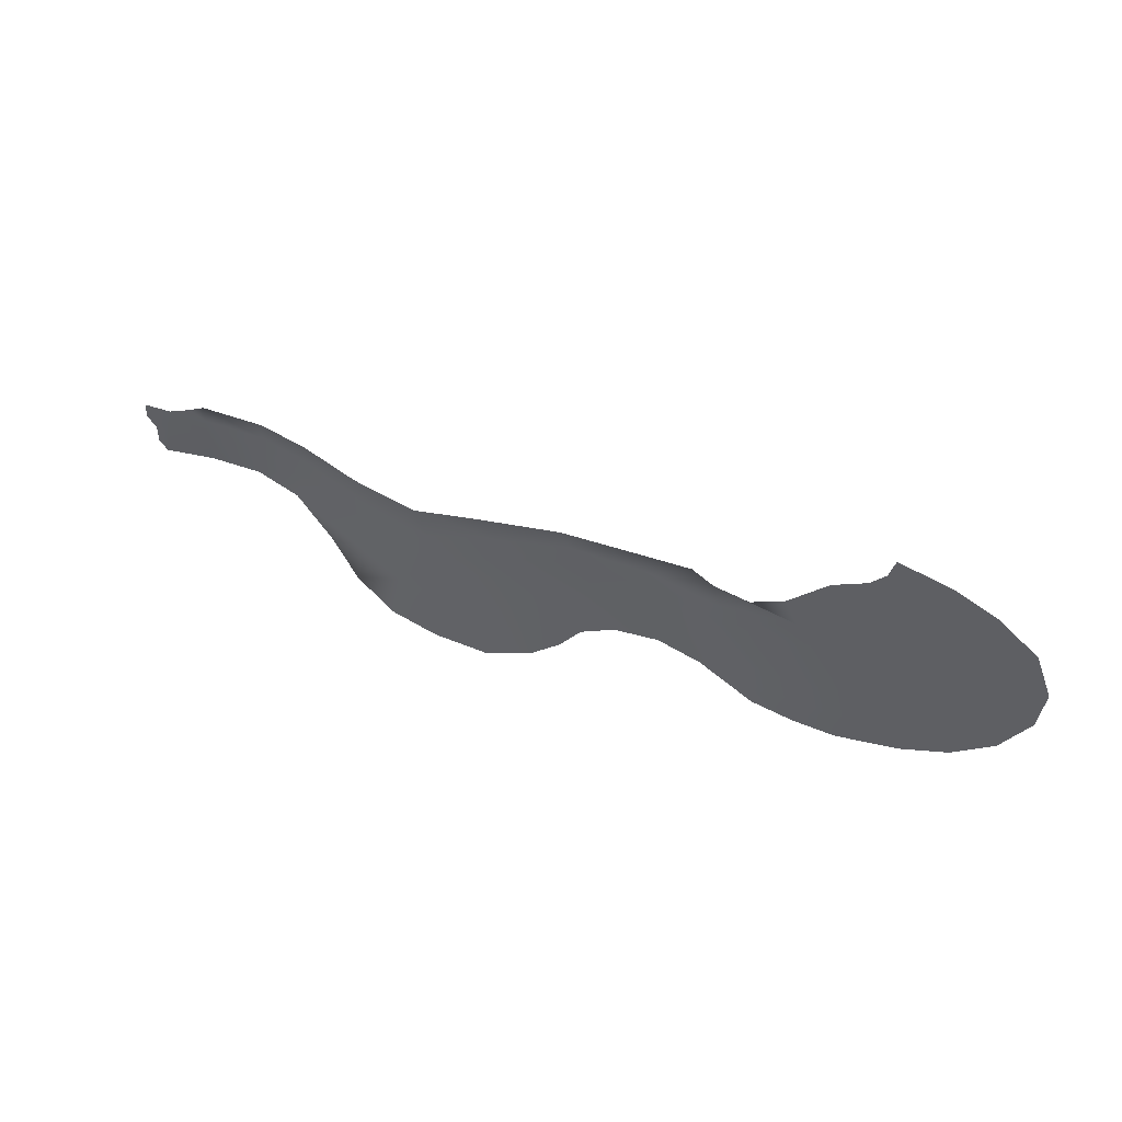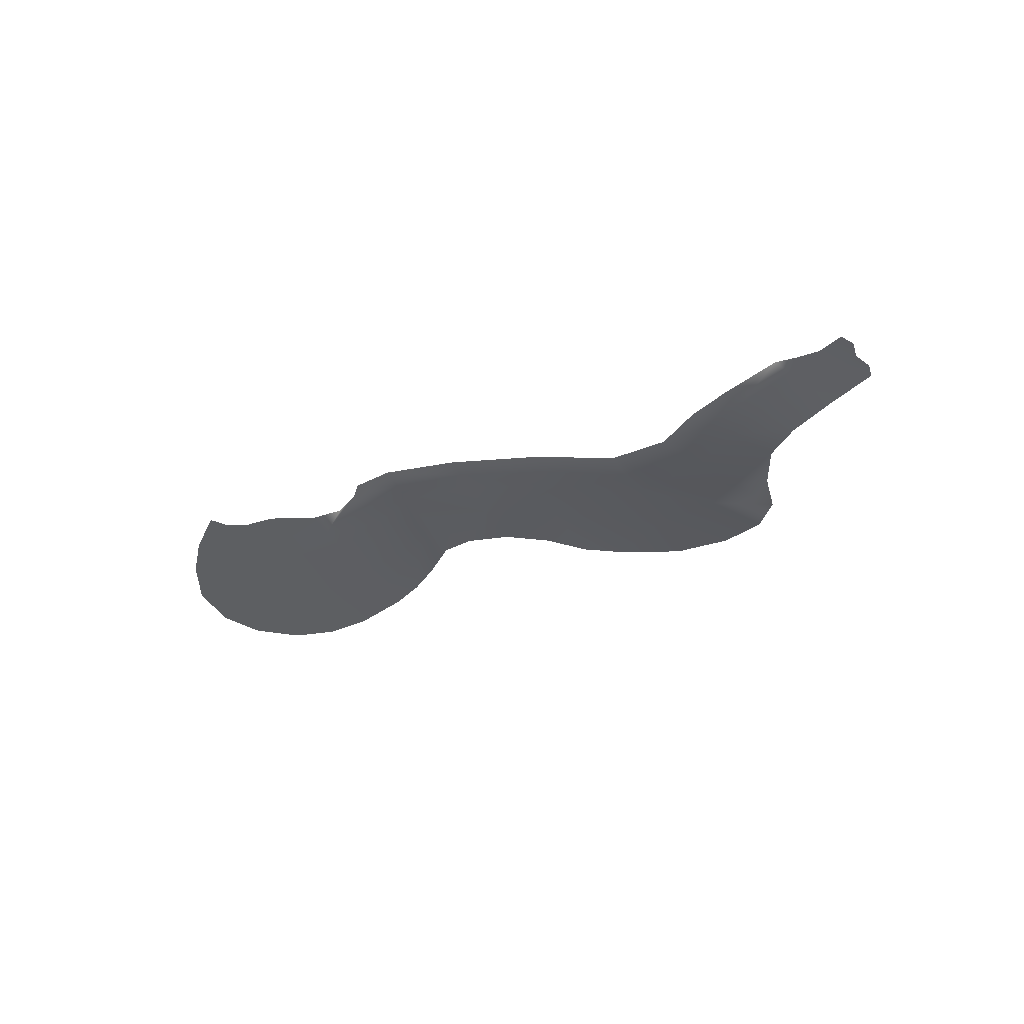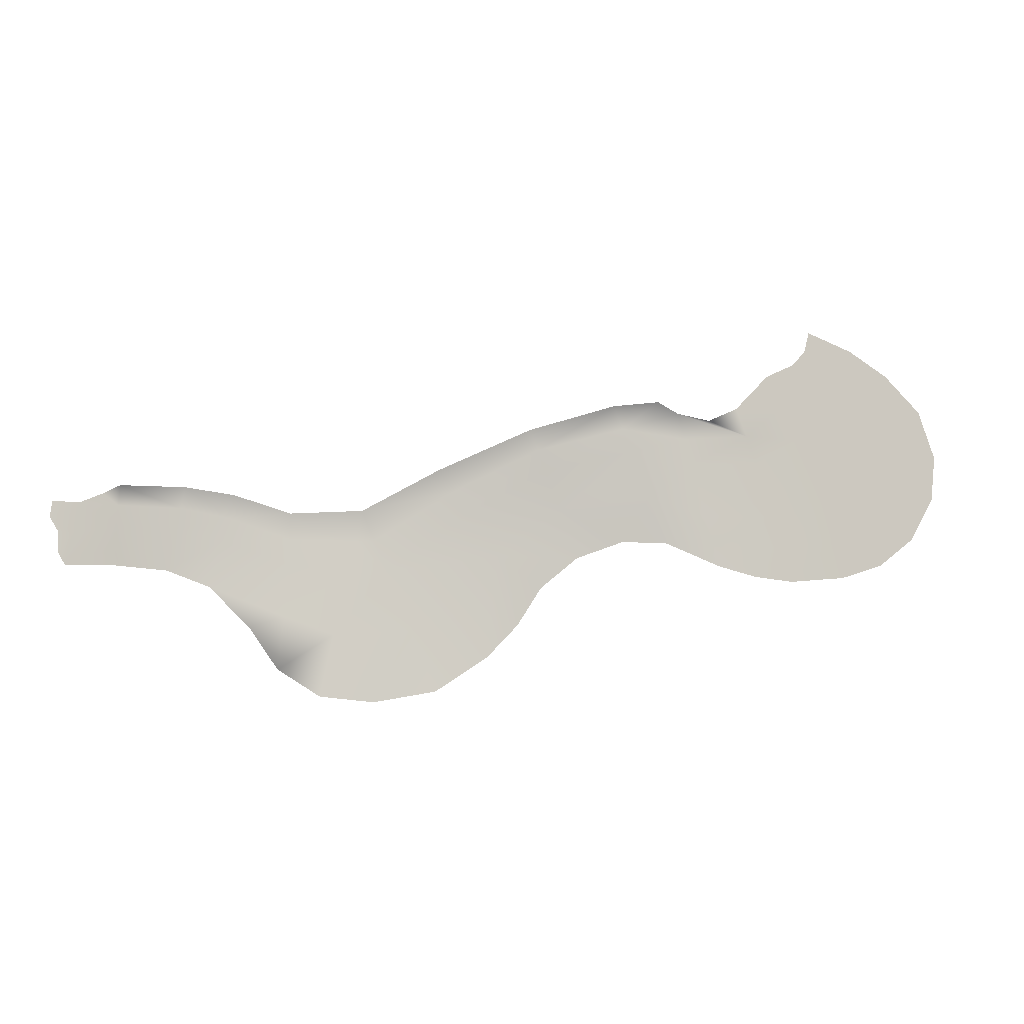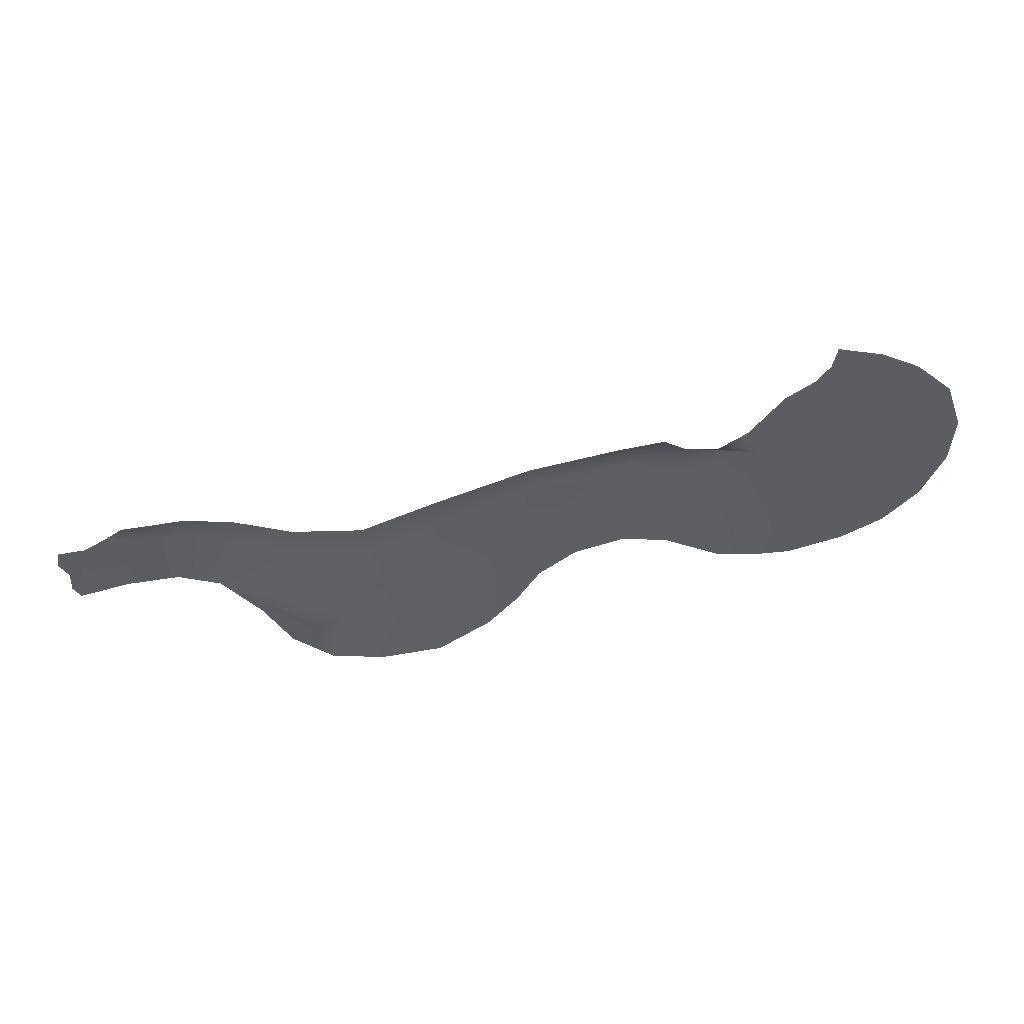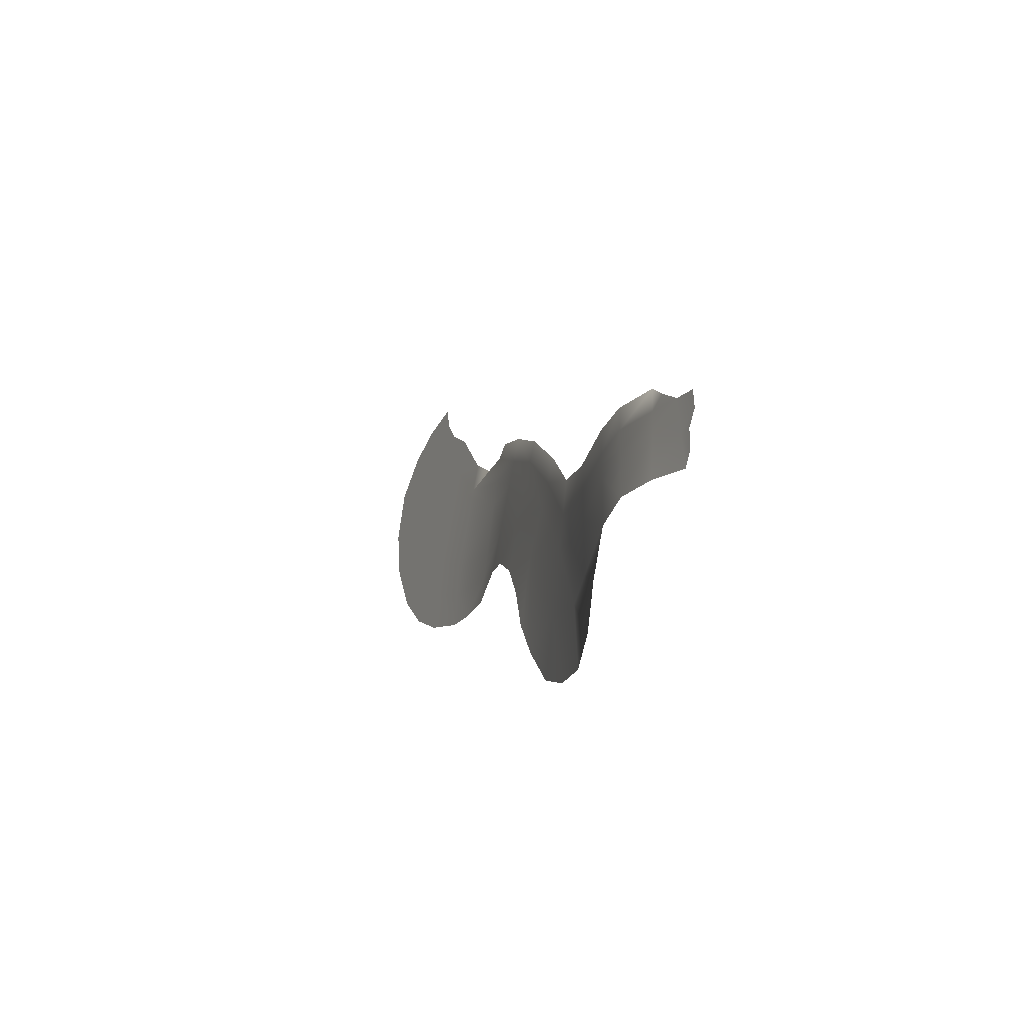
<metadata>
{"format":"obj","ext":"obj","renderer":"f3d","projection":"perspective","resolution":1024,"background":"white","views":[{"elev":51.3,"azim":-162.2,"up":"+Z"},{"elev":-39.5,"azim":47.3,"up":"+Y"},{"elev":-7.0,"azim":161.3,"up":"+Z"},{"elev":42.9,"azim":164.2,"up":"+Z"},{"elev":-13.0,"azim":63.7,"up":"+Z"}]}
</metadata>
<code>
g Line07
v -8860 -951.2 -1.374e+04
v -8902 -950.4 -1.368e+04
v -8861 -951.2 -1.368e+04
v -9036 -960.5 -1.378e+04
v -9035 -954.1 -1.365e+04
v -8902 -950.4 -1.368e+04
v -8882 -951.2 -1.378e+04
v -9193 -960.2 -1.379e+04
v -9218 -947.6 -1.366e+04
v -9035 -954.1 -1.365e+04
v -9036 -960.5 -1.378e+04
v -9193 -960.2 -1.379e+04
v -9323 -943.4 -1.384e+04
v -9356 -926 -1.369e+04
v -9218 -947.6 -1.366e+04
v -9323 -943.4 -1.384e+04
v -9548 -877.9 -1.393e+04
v -9556 -876.4 -1.377e+04
v -9556 -876.4 -1.377e+04
v -9356 -926 -1.369e+04
v -9323 -943.4 -1.384e+04
v -9656 -842.8 -1.418e+04
v -9819 -808.1 -1.419e+04
v -9697 -832.4 -1.398e+04
v -9530 -879.5 -1.409e+04
v -9656 -842.8 -1.418e+04
v -9697 -832.4 -1.398e+04
v -9548 -877.9 -1.393e+04
v -1.001e+04 -765.4 -1.416e+04
v -1.017e+04 -735.2 -1.405e+04
v -9930 -780.8 -1.397e+04
v -1.045e+04 -671.7 -1.374e+04
v -1.059e+04 -636.2 -1.368e+04
v -1.039e+04 -671.5 -1.359e+04
v -1.045e+04 -671.7 -1.374e+04
v -1.039e+04 -671.5 -1.359e+04
v -1.02e+04 -719.4 -1.373e+04
v -1.033e+04 -702.3 -1.383e+04
v -1.072e+04 -599.4 -1.369e+04
v -1.087e+04 -561.9 -1.368e+04
v -1.066e+04 -596 -1.354e+04
v -1.114e+04 -549.9 -1.38e+04
v -1.132e+04 -549.9 -1.379e+04
v -1.129e+04 -549.9 -1.367e+04
v -1.111e+04 -549.9 -1.37e+04
v -1.101e+04 -556.1 -1.379e+04
v -1.101e+04 -556.1 -1.379e+04
v -1.111e+04 -549.9 -1.37e+04
v -1.087e+04 -561.9 -1.368e+04
v -1.089e+04 -562.3 -1.376e+04
v -1.147e+04 -549.9 -1.374e+04
v -1.141e+04 -549.9 -1.363e+04
v -1.129e+04 -549.9 -1.367e+04
v -1.132e+04 -549.9 -1.379e+04
v -1.166e+04 -549.9 -1.351e+04
v -1.159e+04 -549.9 -1.344e+04
v -1.151e+04 -549.9 -1.356e+04
v -1.151e+04 -549.9 -1.356e+04
v -1.158e+04 -549.9 -1.365e+04
v -1.166e+04 -549.9 -1.351e+04
v -1.137e+04 -549.9 -1.303e+04
v -1.122e+04 -549.9 -1.298e+04
v -1.12e+04 -549.9 -1.304e+04
v -1.168e+04 -549.9 -1.337e+04
v -1.168e+04 -549.9 -1.337e+04
v -1.16e+04 -549.9 -1.337e+04
v -1.159e+04 -549.9 -1.344e+04
v -9854 -796.2 -1.378e+04
v -9737 -822 -1.379e+04
v -9697 -832.4 -1.398e+04
v -9930 -780.8 -1.397e+04
v -9757 -816.8 -1.369e+04
v -9737 -822 -1.379e+04
v -9854 -796.2 -1.378e+04
v -9816 -803.9 -1.369e+04
v -9737 -822 -1.379e+04
v -9697 -832.4 -1.398e+04
v -9559 -875.6 -1.369e+04
v -9559 -875.6 -1.369e+04
v -9737 -822 -1.379e+04
v -1.02e+04 -719.4 -1.373e+04
v -1.01e+04 -727.3 -1.36e+04
v -9854 -796.2 -1.378e+04
v -9854 -796.2 -1.378e+04
v -9930 -780.8 -1.397e+04
v -1.02e+04 -719.4 -1.373e+04
v -1.01e+04 -727.3 -1.36e+04
v -1.005e+04 -731.3 -1.353e+04
v -9816 -803.9 -1.369e+04
v -9854 -796.2 -1.378e+04
v -1.06e+04 -592.5 -1.34e+04
v -1.034e+04 -665.5 -1.346e+04
v -1.039e+04 -671.5 -1.359e+04
v -1.066e+04 -596 -1.354e+04
v -1.057e+04 -590.8 -1.333e+04
v -1.031e+04 -662.5 -1.34e+04
v -1.039e+04 -671.5 -1.359e+04
v -1.034e+04 -665.5 -1.346e+04
v -1.01e+04 -727.3 -1.36e+04
v -1.01e+04 -727.3 -1.36e+04
v -1.031e+04 -662.5 -1.34e+04
v -1.005e+04 -731.3 -1.353e+04
v -1.01e+04 -727.3 -1.36e+04
v -1.034e+04 -665.5 -1.346e+04
v -1.08e+04 -560.7 -1.344e+04
v -1.06e+04 -592.5 -1.34e+04
v -1.066e+04 -596 -1.354e+04
v -1.084e+04 -561.5 -1.36e+04
v -1.077e+04 -560.3 -1.335e+04
v -1.057e+04 -590.8 -1.333e+04
v -1.06e+04 -592.5 -1.34e+04
v -1.08e+04 -560.7 -1.344e+04
v -1.116e+04 -550 -1.334e+04
v -1.102e+04 -550 -1.342e+04
v -1.109e+04 -550 -1.36e+04
v -1.126e+04 -549.9 -1.355e+04
v -1.116e+04 -550 -1.334e+04
v -1.111e+04 -550 -1.324e+04
v -1.099e+04 -550.1 -1.334e+04
v -1.102e+04 -550 -1.342e+04
v -1.08e+04 -560.7 -1.344e+04
v -1.084e+04 -561.5 -1.36e+04
v -1.109e+04 -550 -1.36e+04
v -1.102e+04 -550 -1.342e+04
v -1.099e+04 -550.1 -1.334e+04
v -1.077e+04 -560.3 -1.335e+04
v -1.08e+04 -560.7 -1.344e+04
v -1.102e+04 -550 -1.342e+04
v -1.13e+04 -549.9 -1.328e+04
v -1.126e+04 -549.9 -1.355e+04
v -1.144e+04 -549.9 -1.346e+04
v -1.13e+04 -549.9 -1.328e+04
v -1.123e+04 -549.9 -1.318e+04
v -1.13e+04 -549.9 -1.328e+04
v -1.153e+04 -549.9 -1.336e+04
v -1.136e+04 -549.9 -1.32e+04
v -1.13e+04 -549.9 -1.328e+04
v -1.153e+04 -549.9 -1.336e+04
v -1.136e+04 -549.9 -1.32e+04
v -1.128e+04 -549.9 -1.312e+04
v -1.123e+04 -549.9 -1.318e+04
v -1.123e+04 -549.9 -1.318e+04
v -9039 -950.9 -1.359e+04
v -8922 -949.5 -1.359e+04
v -9229 -941.3 -1.359e+04
v -9039 -950.9 -1.359e+04
v -9373 -917.4 -1.362e+04
v -9229 -941.3 -1.359e+04
v -9373 -917.4 -1.362e+04
v -9444 -907.3 -1.396e+04
v -9444 -907.3 -1.396e+04
v -8922 -949.5 -1.359e+04
v -8833 -951.2 -1.364e+04
v -8922 -949.5 -1.359e+04
v -8840 -951.2 -1.359e+04
v -8833 -951.2 -1.364e+04
v -8882 -951.2 -1.378e+04
v -9930 -780.8 -1.397e+04
v -9819 -808.1 -1.419e+04
v -1.001e+04 -765.4 -1.416e+04
v -9930 -780.8 -1.397e+04
v -1.02e+04 -719.4 -1.373e+04
v -1.026e+04 -720.9 -1.395e+04
v -1.066e+04 -596 -1.354e+04
v -1.072e+04 -599.4 -1.369e+04
v -1.15e+04 -549.9 -1.311e+04
v -1.153e+04 -549.9 -1.336e+04
v -1.162e+04 -549.9 -1.322e+04
v -1.15e+04 -549.9 -1.311e+04
v -1.15e+04 -549.9 -1.311e+04
v -1.137e+04 -549.9 -1.303e+04
v -9778 -811.6 -1.36e+04
v -9563 -874.8 -1.361e+04
v -9563 -874.8 -1.361e+04
v -9390 -908.7 -1.355e+04
v -9373 -917.4 -1.362e+04
v -9563 -874.8 -1.361e+04
v -1.005e+04 -731.3 -1.353e+04
v -1.001e+04 -735.2 -1.347e+04
v -9778 -811.6 -1.36e+04
v -9778 -811.6 -1.36e+04
v -1.054e+04 -589.1 -1.326e+04
v -1.028e+04 -659.6 -1.334e+04
v -1.031e+04 -662.5 -1.34e+04
v -1.057e+04 -590.8 -1.333e+04
v -1.028e+04 -659.6 -1.334e+04
v -1.001e+04 -735.2 -1.347e+04
v -1.069e+04 -569.6 -1.324e+04
v -1.075e+04 -559.9 -1.327e+04
v -1.069e+04 -569.6 -1.324e+04
v -1.111e+04 -550 -1.324e+04
v -1.106e+04 -550 -1.314e+04
v -1.095e+04 -550.1 -1.325e+04
v -1.095e+04 -550.1 -1.325e+04
v -1.111e+04 -550 -1.324e+04
v -1.085e+04 -550.2 -1.329e+04
v -1.075e+04 -559.9 -1.327e+04
v -1.116e+04 -549.9 -1.309e+04
v -1.106e+04 -550 -1.314e+04
v -1.111e+04 -550 -1.324e+04
v -1.123e+04 -549.9 -1.318e+04
v -1.128e+04 -549.9 -1.312e+04
v -1.12e+04 -549.9 -1.304e+04
v -9229 -941.3 -1.359e+04
v -9241 -935 -1.353e+04
v -9043 -947.8 -1.353e+04
v -9039 -950.9 -1.359e+04
v -9373 -917.4 -1.362e+04
v -9390 -908.7 -1.355e+04
v -9241 -935 -1.353e+04
v -9229 -941.3 -1.359e+04
v -8991 -948.6 -1.356e+04
v -8922 -949.5 -1.359e+04
v -9039 -950.9 -1.359e+04
v -9043 -947.8 -1.353e+04
v -1.12e+04 -549.9 -1.304e+04
v -1.126e+04 -549.9 -1.355e+04
v -1.109e+04 -550 -1.36e+04
v -1.109e+04 -550 -1.36e+04
v -1.084e+04 -561.5 -1.36e+04
v -1.151e+04 -549.9 -1.356e+04
v -1.141e+04 -549.9 -1.363e+04
v -1.153e+04 -549.9 -1.336e+04
v -1.144e+04 -549.9 -1.346e+04
v -1.089e+04 -562.3 -1.376e+04
v -1.084e+04 -561.5 -1.36e+04
v -1.026e+04 -720.9 -1.395e+04
v -1.033e+04 -702.3 -1.383e+04
v -1.147e+04 -549.9 -1.374e+04
v -1.151e+04 -549.9 -1.356e+04
v -1.126e+04 -549.9 -1.355e+04
f 61 62 63
f 7 4 6
f 5 6 4
f 6 5 144
f 143 144 5
f 15 147 148
f 147 15 14
f 12 14 15
f 14 12 13
f 101 103 104
f 103 101 102
f 186 102 101
f 102 186 187
f 21 19 20
f 79 20 19
f 20 79 149
f 177 149 79
f 79 19 80
f 66 67 65
f 67 66 167
f 168 167 66
f 167 168 169
f 65 168 66
f 17 16 151
f 16 17 18
f 76 18 17
f 17 77 76
f 47 48 49
f 219 49 48
f 49 219 220
f 50 47 49
f 131 130 222
f 130 131 132
f 138 132 131
f 221 131 222
f 133 118 117
f 119 117 118
f 117 119 120
f 117 134 133
f 26 27 25
f 28 25 27
f 25 28 150
f 153 2 152
f 2 153 3
f 1 2 3
f 2 1 157
f 170 171 139
f 140 139 171
f 139 140 141
f 171 216 140
f 183 184 182
f 185 182 184
f 182 185 188
f 110 189 190
f 189 110 109
f 111 109 110
f 109 111 112
f 40 39 225
f 39 40 41
f 226 41 40
f 22 23 24
f 158 24 23
f 163 162 30
f 31 30 162
f 30 31 29
f 165 164 33
f 34 33 164
f 33 34 32
f 37 36 100
f 36 37 35
f 38 35 37
f 44 42 43
f 42 44 45
f 217 45 44
f 45 217 218
f 46 42 45
f 107 105 106
f 105 107 108
f 114 115 113
f 116 113 115
f 113 116 129
f 123 121 122
f 121 123 124
f 197 126 125
f 127 125 126
f 125 127 128
f 195 194 125
f 196 125 194
f 125 196 197
f 204 206 207
f 206 204 205
f 210 208 209
f 208 210 211
f 214 212 213
f 212 214 215
f 52 51 230
f 51 52 53
f 231 53 52
f 53 54 51
f 56 55 64
f 55 56 57
f 224 57 56
f 56 223 224
f 229 59 58
f 60 58 59
f 70 68 69
f 68 70 71
f 78 73 72
f 74 72 73
f 72 74 75
f 75 172 72
f 173 72 172
f 72 173 78
f 81 82 83
f 84 85 86
f 227 228 86
f 89 88 181
f 88 89 87
f 90 87 89
f 92 95 96
f 95 92 91
f 93 91 92
f 91 93 94
f 97 98 99
f 136 135 166
f 135 136 137
f 142 137 136
f 145 146 9
f 10 9 146
f 9 10 8
f 11 8 10
f 154 155 156
f 159 160 161
f 174 175 176
f 178 179 180
f 191 192 193
f 200 198 199
f 198 200 201
f 198 202 203
f 202 198 201

</code>
